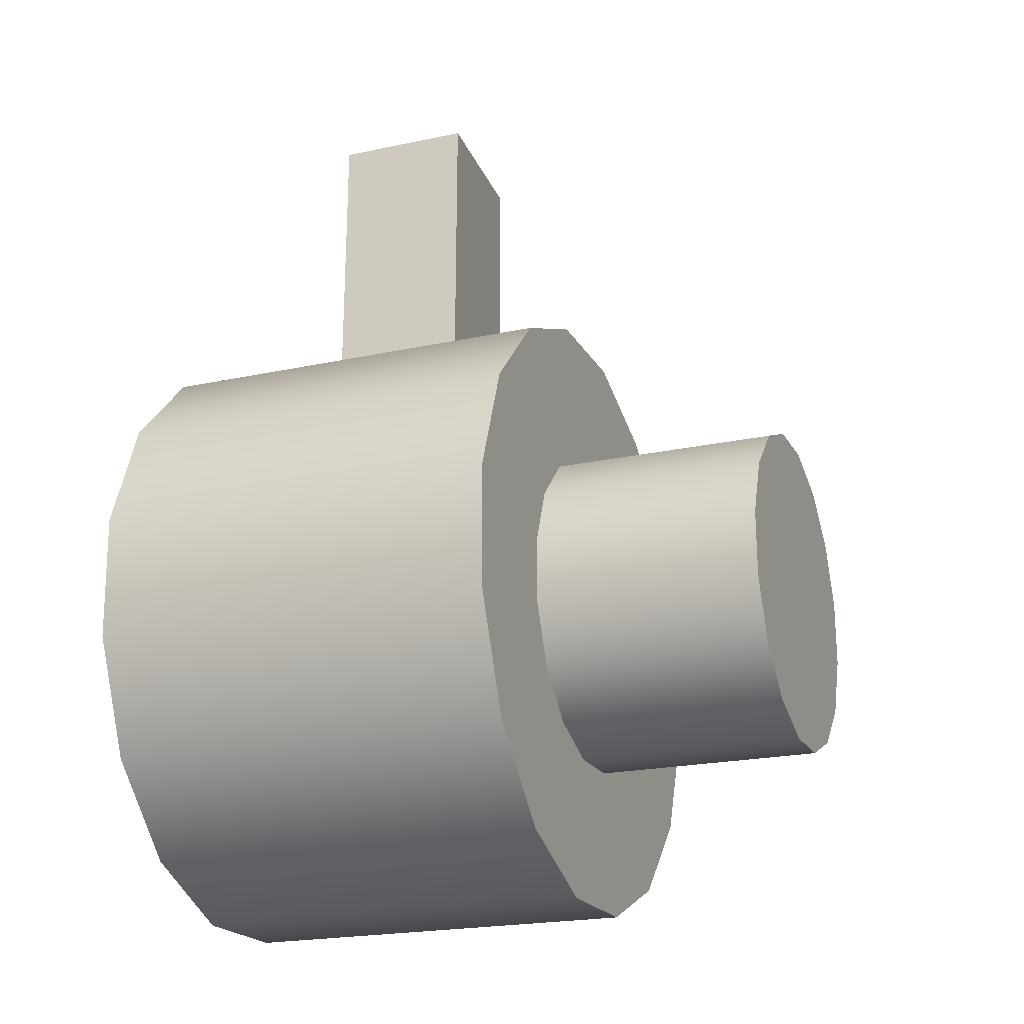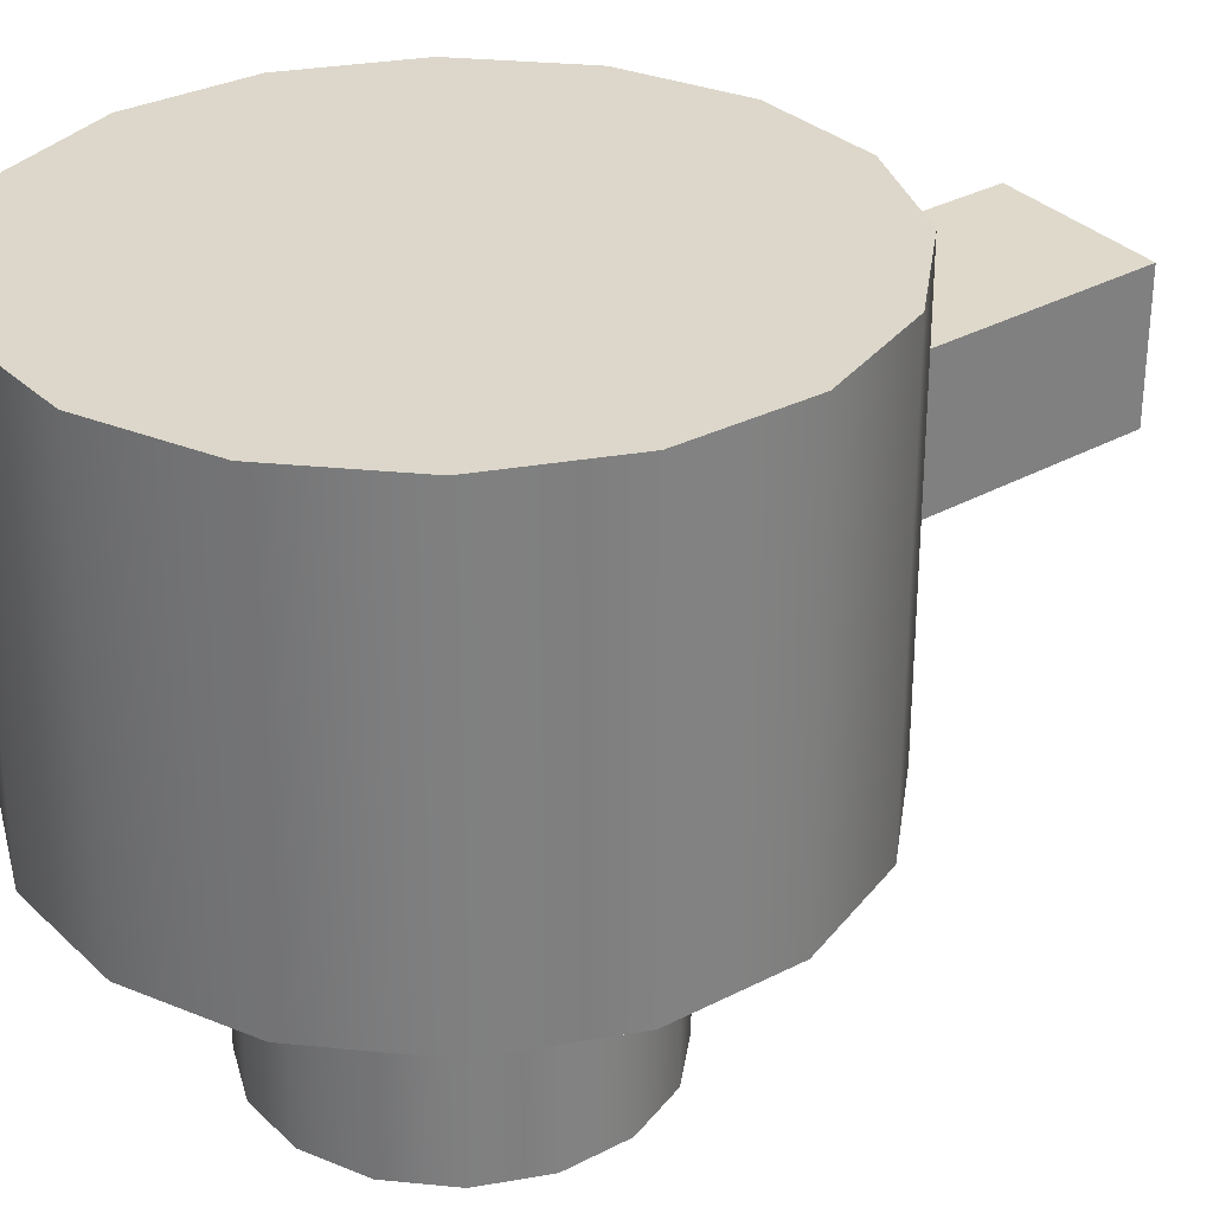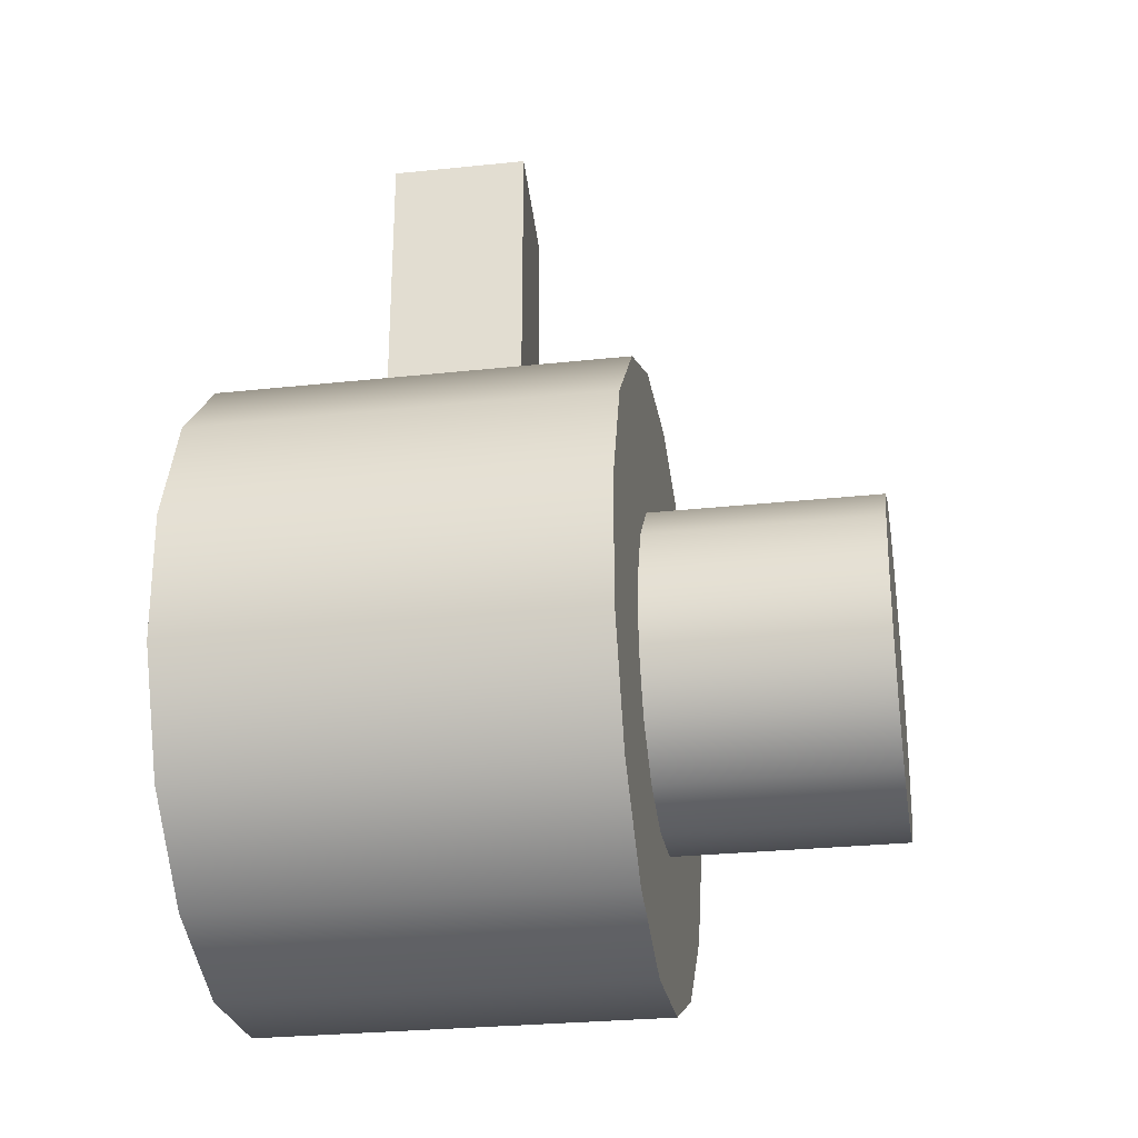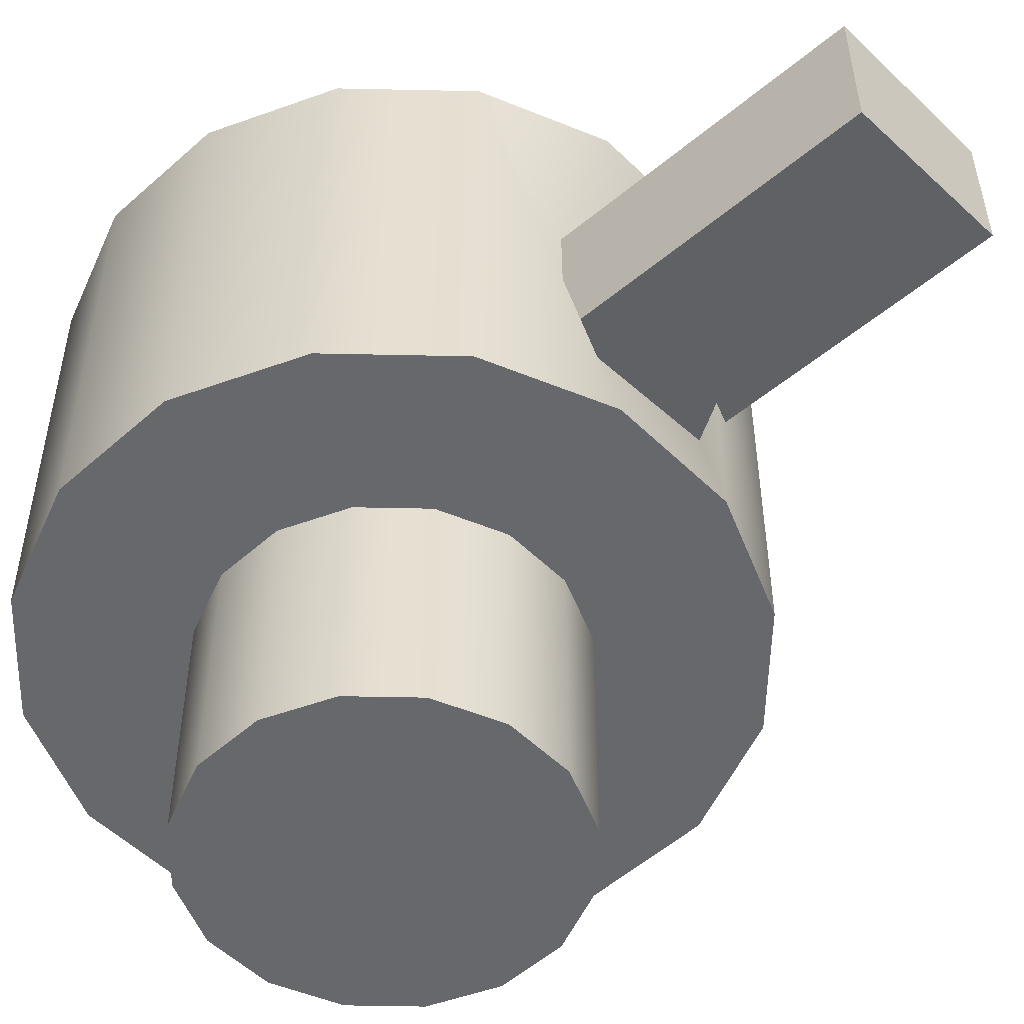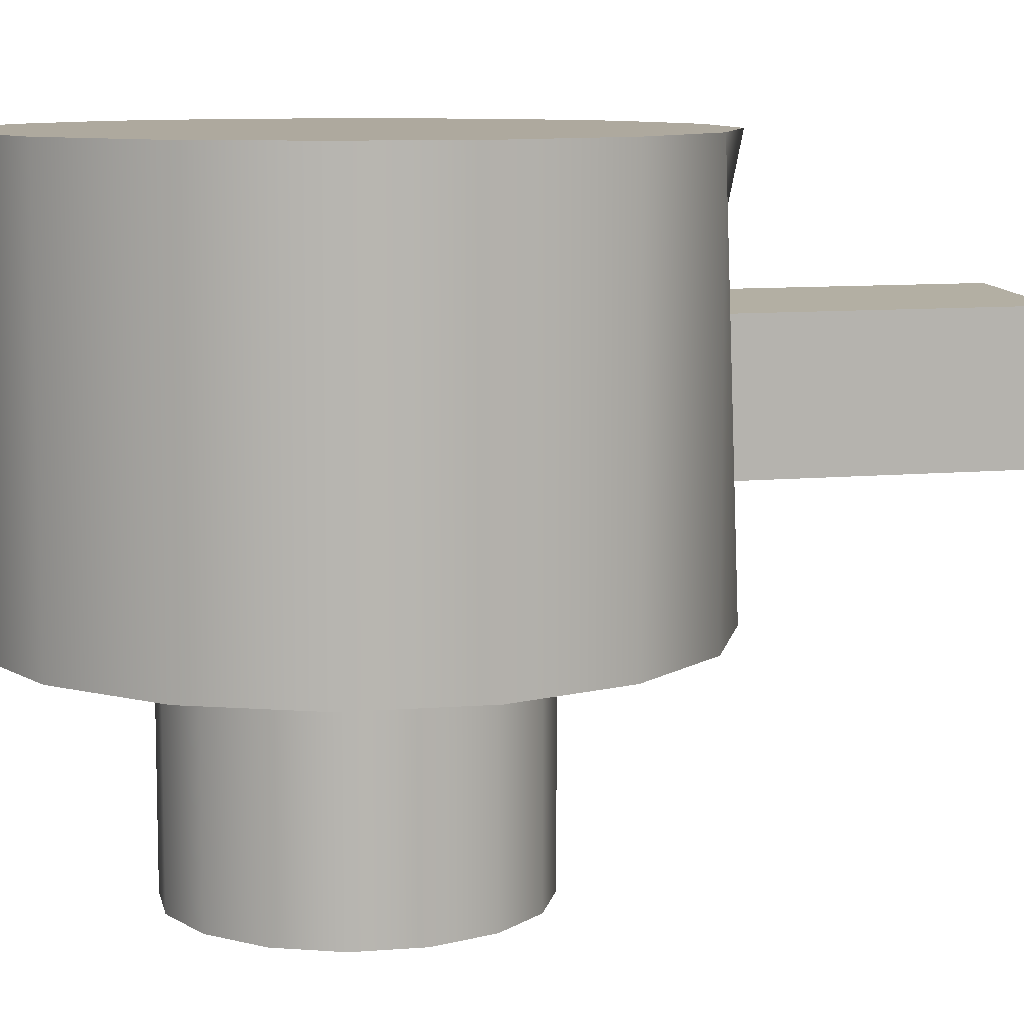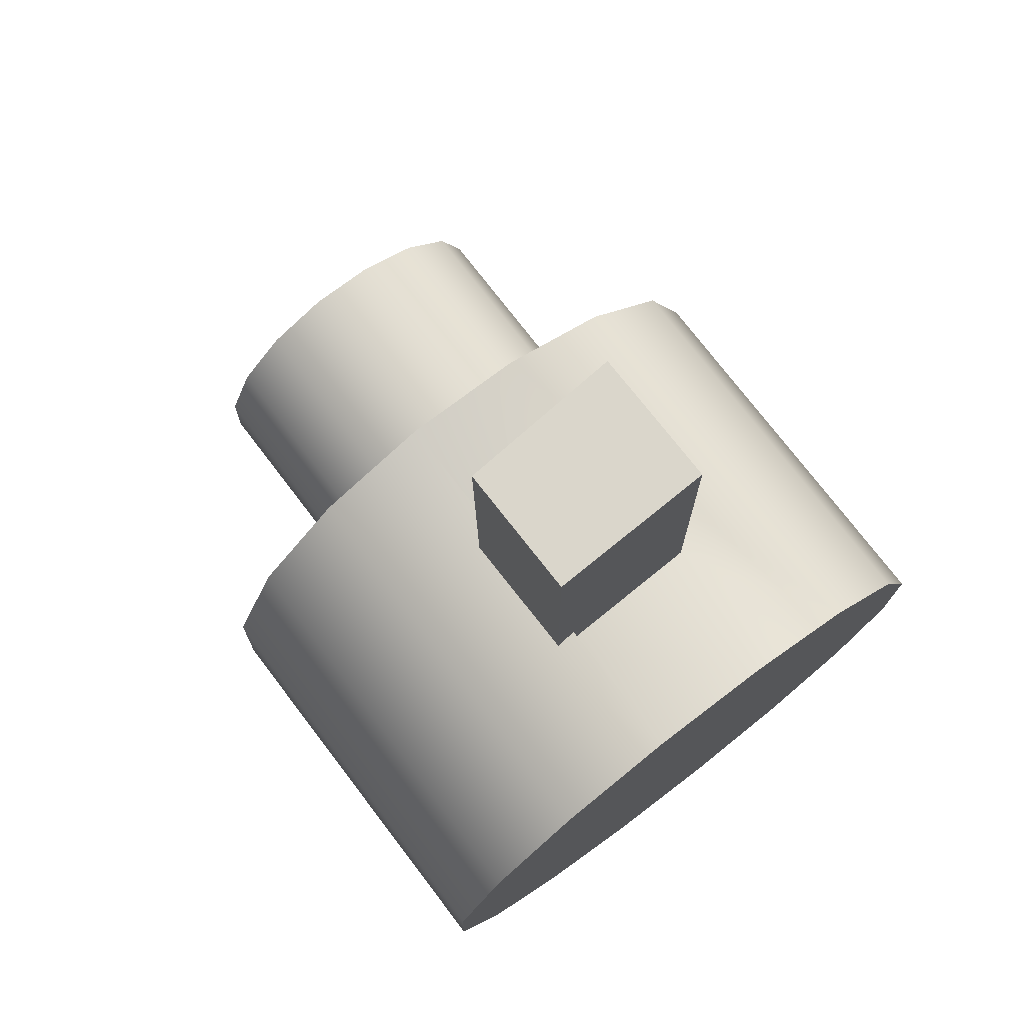
<metadata>
{"format":"obj","ext":"obj","renderer":"f3d","projection":"perspective","resolution":1024,"background":"white","views":[{"elev":-21.2,"azim":111.3,"up":"+Y"},{"elev":30.4,"azim":52.1,"up":"+Z"},{"elev":-27.3,"azim":99.5,"up":"+Y"},{"elev":-52.5,"azim":132.6,"up":"+Z"},{"elev":9.1,"azim":77.3,"up":"+Z"},{"elev":74.9,"azim":-37.4,"up":"+Y"}]}
</metadata>
<code>
o Sleeve_K_Tailrotor_Sleeve
v -0.001793 -0.002453 -0.008201
v -0.002648 -0.001564 -0.008201
v -0.003098 -0.000416 -0.008201
v -0.003075 0.000817 -0.008201
v -0.002581 0.001947 -0.008201
v -0.001693 0.002802 -0.008201
v -0.000545 0.003252 -0.008201
v 0.000688 0.003229 -0.008201
v 0.001819 0.002736 -0.008201
v 0.002674 0.001847 -0.008201
v 0.003124 0.000699 -0.008201
v 0.003101 -0.000534 -0.008201
v 0.002607 -0.001664 -0.008201
v 0.001719 -0.00252 -0.008201
v -0.000662 -0.002946 -0.008201
v 0.000571 -0.00297 -0.008201
v -0.001793 -0.002453 -0.003896
v -0.002648 -0.001564 -0.003896
v -0.003098 -0.000416 -0.003896
v -0.003075 0.000817 -0.003896
v -0.002581 0.001947 -0.003896
v -0.001693 0.002802 -0.003896
v -0.000545 0.003252 -0.003896
v 0.000688 0.003229 -0.003896
v 0.001819 0.002736 -0.003896
v 0.002674 0.001847 -0.003896
v 0.003124 0.000699 -0.003896
v 0.003101 -0.000534 -0.003896
v 0.002607 -0.001664 -0.003896
v 0.001719 -0.00252 -0.003896
v -0.000662 -0.002946 -0.003896
v 0.000571 -0.00297 -0.003896
v -0.003415 -0.004783 -0.003896
v -0.003415 -0.004783 0.003848
v -0.005038 -0.003097 -0.003896
v -0.005038 -0.003097 0.003848
v -0.005893 -0.000917 -0.003896
v -0.005893 -0.000917 0.003848
v -0.005848 0.001423 -0.003896
v -0.005848 0.001423 0.003848
v -0.004912 0.003569 -0.003896
v -0.004912 0.003569 0.003848
v -0.003225 0.005193 -0.003896
v -0.003225 0.005193 0.003848
v -0.001046 0.006047 -0.003896
v -0.001046 0.006047 0.003848
v 0.001295 0.006003 -0.003896
v 0.001295 0.006003 0.003848
v 0.00344 0.005066 -0.003896
v 0.00344 0.005066 0.003848
v 0.005064 0.003379 -0.003896
v 0.005064 0.003379 0.003848
v 0.005919 0.0012 -0.003896
v 0.005919 0.0012 0.003848
v 0.005874 -0.001141 -0.003896
v 0.005874 -0.001141 0.003848
v 0.004938 -0.003286 -0.003896
v 0.004938 -0.003286 0.003848
v 0.003251 -0.00491 -0.003896
v 0.003251 -0.00491 0.003848
v 0.001071 -0.005765 -0.003896
v 0.001071 -0.005765 0.003848
v -0.001269 -0.00572 -0.003896
v -0.001269 -0.00572 0.003848
v -0.001415 0.005353 0.001153
v 0.00171 0.005289 0.001046
v 0.001685 0.005294 -0.001545
v -0.00144 0.005358 -0.001302
v -0.001526 0.01108 -0.001287
v -0.001501 0.01108 0.001169
v 0.0016 0.01102 -0.00153
v 0.001625 0.01101 0.001062
v -0.000662 -0.002946 -0.008201
v -0.001793 -0.002453 -0.008201
v -0.002648 -0.001564 -0.008201
v -0.003098 -0.000416 -0.008201
v -0.003075 0.000817 -0.008201
v -0.002581 0.001947 -0.008201
v -0.001693 0.002802 -0.008201
v -0.000545 0.003252 -0.008201
v 0.000688 0.003229 -0.008201
v 0.001819 0.002736 -0.008201
v 0.002674 0.001847 -0.008201
v 0.003124 0.000699 -0.008201
v 0.003101 -0.000534 -0.008201
v 0.002607 -0.001664 -0.008201
v 0.001719 -0.00252 -0.008201
v 0.000571 -0.00297 -0.008201
v -0.000662 -0.002946 -0.003896
v -0.001793 -0.002453 -0.003896
v -0.002648 -0.001564 -0.003896
v -0.003098 -0.000416 -0.003896
v -0.003075 0.000817 -0.003896
v -0.002581 0.001947 -0.003896
v -0.001693 0.002802 -0.003896
v -0.000545 0.003252 -0.003896
v 0.000688 0.003229 -0.003896
v 0.001819 0.002736 -0.003896
v 0.002674 0.001847 -0.003896
v 0.003124 0.000699 -0.003896
v 0.003101 -0.000534 -0.003896
v 0.002607 -0.001664 -0.003896
v 0.001719 -0.00252 -0.003896
v 0.000571 -0.00297 -0.003896
v -0.001269 -0.00572 -0.003896
v -0.003415 -0.004783 -0.003896
v -0.003415 -0.004783 0.003848
v -0.001269 -0.00572 0.003848
v -0.005038 -0.003097 -0.003896
v -0.005038 -0.003097 0.003848
v -0.005893 -0.000917 -0.003896
v -0.005893 -0.000917 0.003848
v -0.005848 0.001423 -0.003896
v -0.005848 0.001423 0.003848
v -0.004912 0.003569 -0.003896
v -0.004912 0.003569 0.003848
v -0.003225 0.005193 -0.003896
v -0.003225 0.005193 0.003848
v -0.001046 0.006047 -0.003896
v -0.001046 0.006047 0.003848
v 0.001295 0.006003 -0.003896
v 0.001295 0.006003 0.003848
v 0.00344 0.005066 -0.003896
v 0.00344 0.005066 0.003848
v 0.005064 0.003379 -0.003896
v 0.005064 0.003379 0.003848
v 0.005919 0.0012 -0.003896
v 0.005919 0.0012 0.003848
v 0.005874 -0.001141 -0.003896
v 0.005874 -0.001141 0.003848
v 0.004938 -0.003286 -0.003896
v 0.004938 -0.003286 0.003848
v 0.003251 -0.00491 -0.003896
v 0.003251 -0.00491 0.003848
v 0.001071 -0.005765 -0.003896
v 0.001071 -0.005765 0.003848
v -0.00144 0.005358 -0.001302
v -0.00144 0.005358 -0.001302
v -0.001415 0.005353 0.001153
v -0.001415 0.005353 0.001153
v 0.001685 0.005294 -0.001545
v 0.001685 0.005294 -0.001545
v 0.00171 0.005289 0.001046
v 0.00171 0.005289 0.001046
v -0.001526 0.01108 -0.001287
v -0.001526 0.01108 -0.001287
v -0.001501 0.01108 0.001169
v -0.001501 0.01108 0.001169
v 0.0016 0.01102 -0.00153
v 0.0016 0.01102 -0.00153
v 0.001625 0.01101 0.001062
v 0.001625 0.01101 0.001062
g Sleeve_K_Tailrotor_Sleeve_Kunstoff_Schwarz
f 96 97 81 80
f 89 90 74 73
f 104 89 73 88
f 90 91 75 74
f 99 100 84 83
f 98 99 83 82
f 100 101 85 84
f 101 102 86 85
f 94 95 79 78
f 16 15 1 2 3 4 5 6 7 8 9 10 11 12 13 14
f 109 111 19 18
f 102 103 87 86
f 105 106 17 31
f 111 113 20 19
f 121 123 25 24
f 135 105 31 32
f 106 109 18 17
f 117 119 23 22
f 115 117 22 21
f 123 125 26 25
f 97 98 82 81
f 103 104 88 87
f 93 94 78 77
f 92 93 77 76
f 91 92 76 75
f 119 121 24 23
f 127 129 28 27
f 129 131 29 28
f 131 133 30 29
f 125 127 27 26
f 95 96 80 79
f 113 115 21 20
f 108 136 134 132 130 128 126 124 122 120 118 116 114 112 110 107
f 34 33 63 64
f 36 35 33 34
f 133 135 32 30
f 38 37 35 36
f 40 39 37 38
f 42 41 39 40
f 44 43 41 42
f 46 139 137 45 43 44
f 48 143 139 46
f 50 49 47 141 143 48
f 52 51 49 50
f 54 53 51 52
f 56 55 53 54
f 58 57 55 56
f 60 59 57 58
f 62 61 59 60
f 64 63 61 62
f 147 151 149 145
f 144 142 150 152
f 137 141 47 45
f 140 66 72 148
f 138 65 70 146
f 67 68 69 71

</code>
